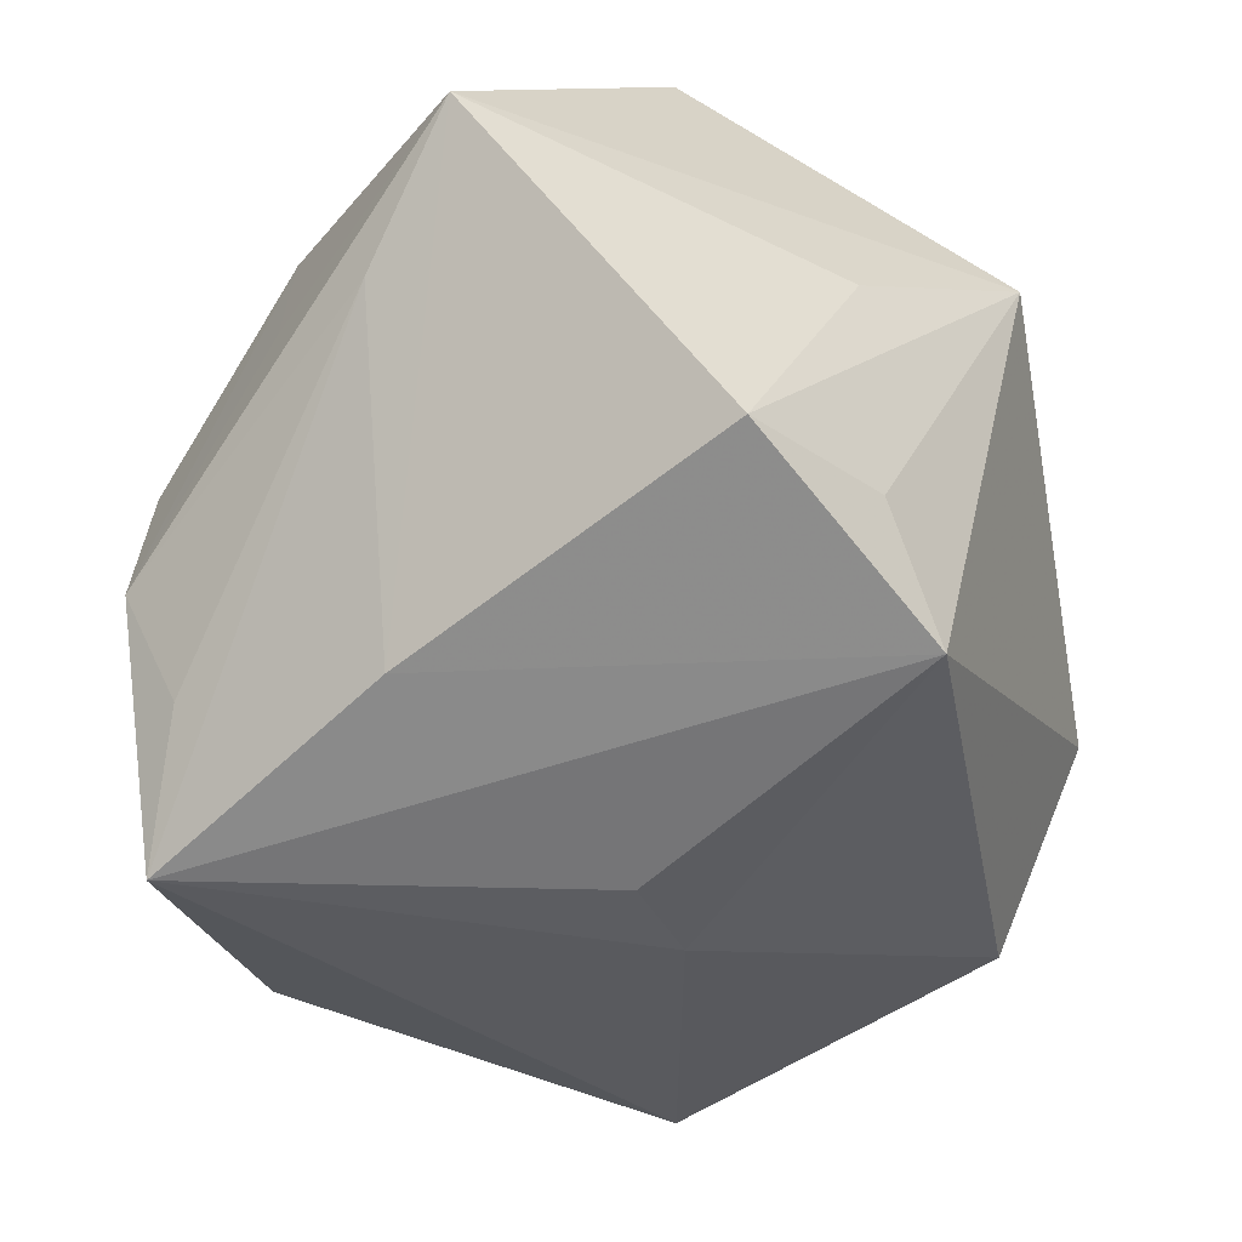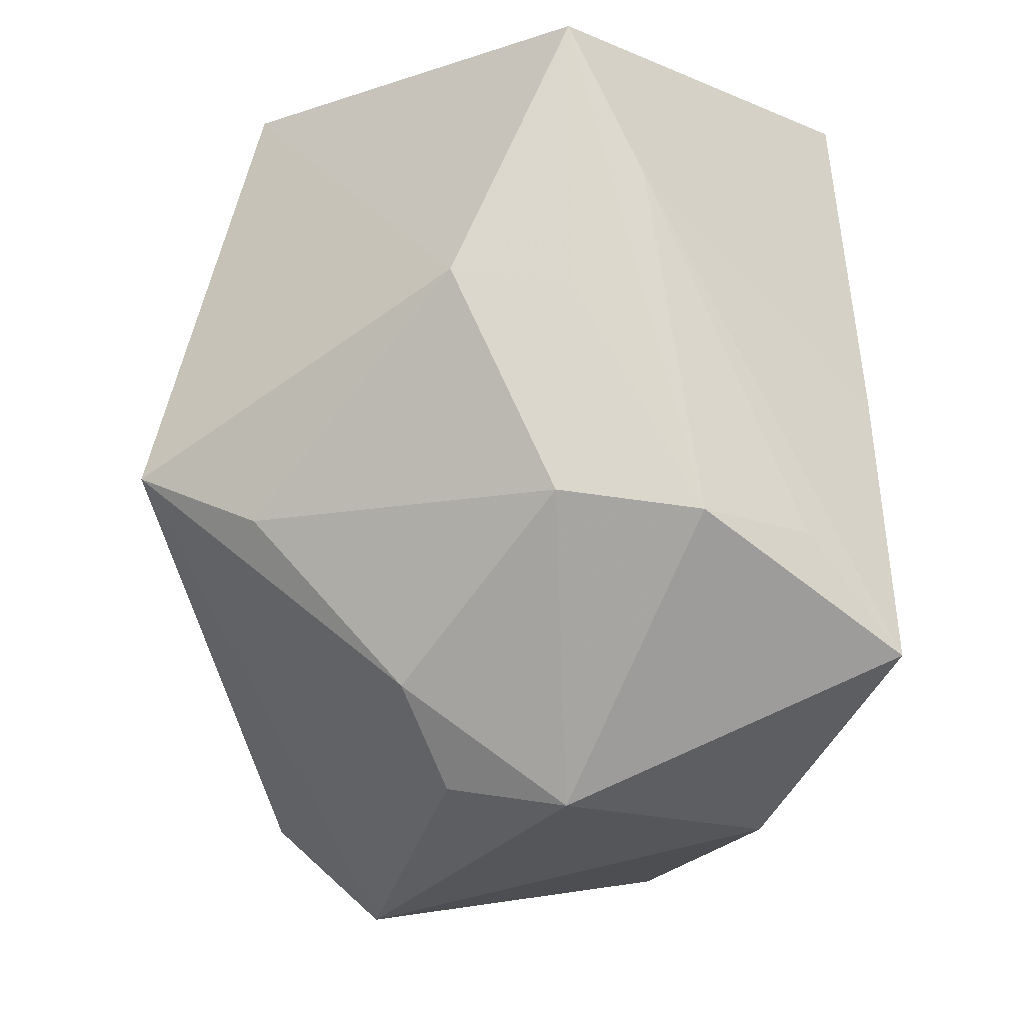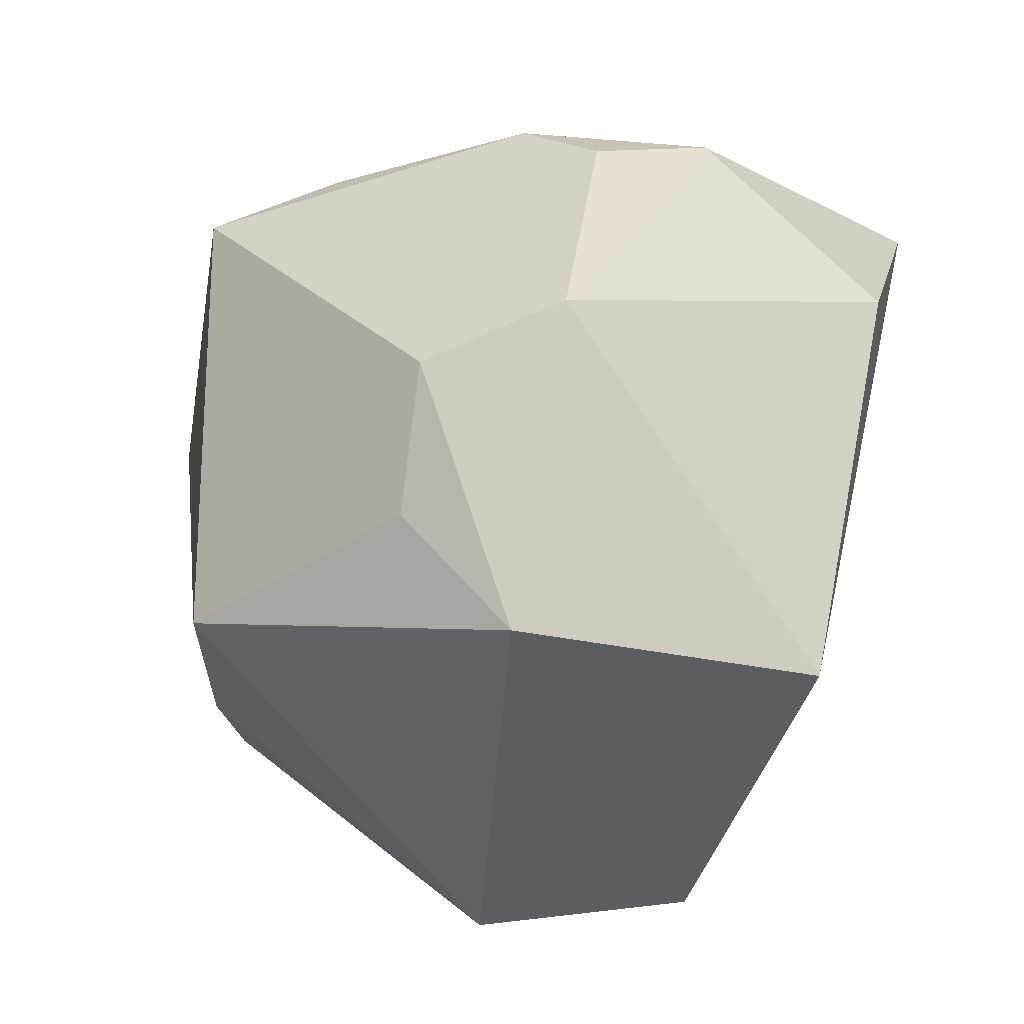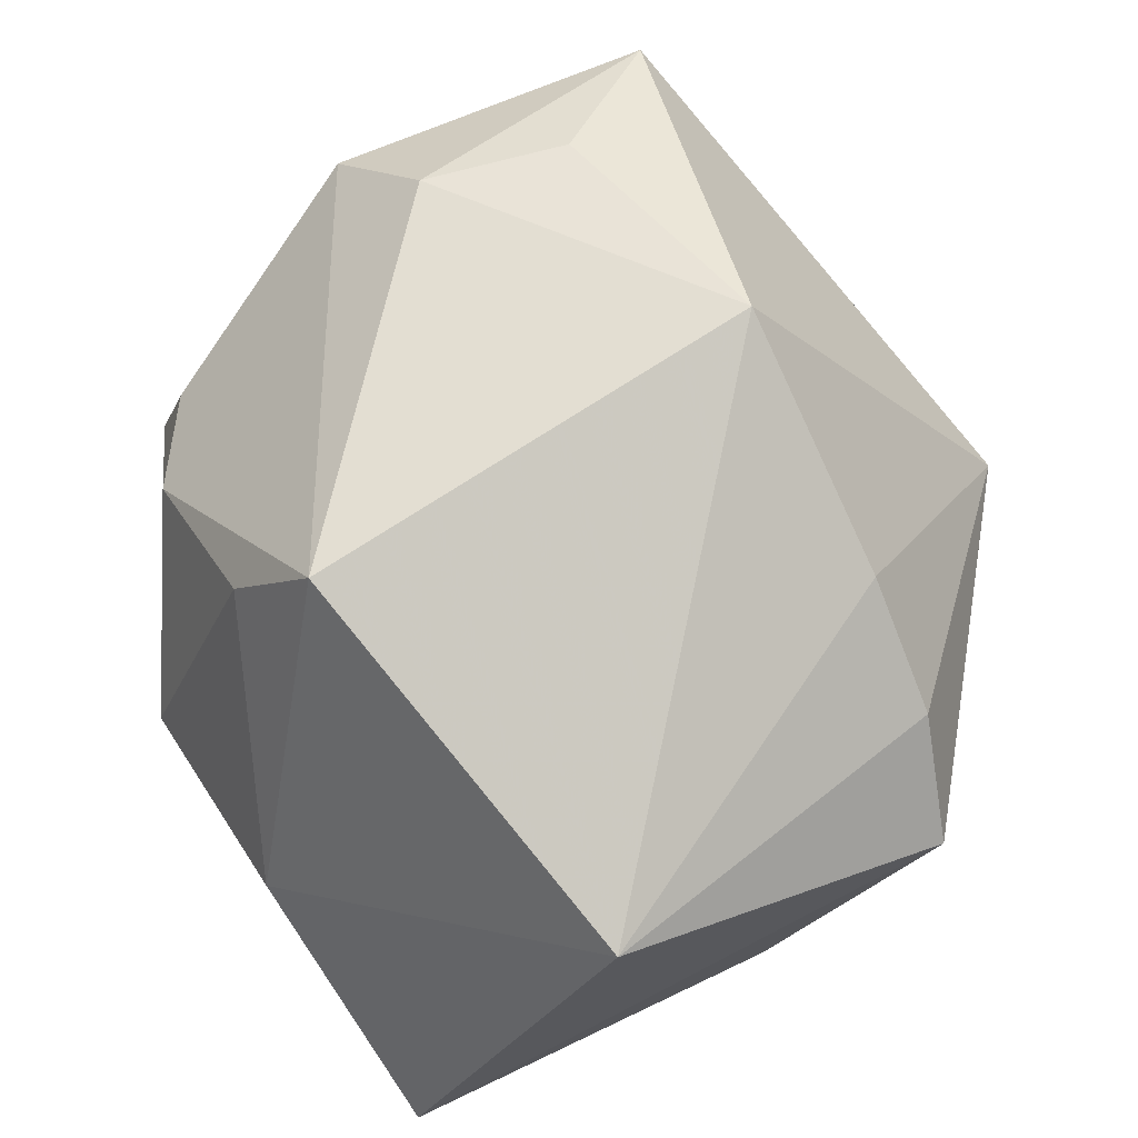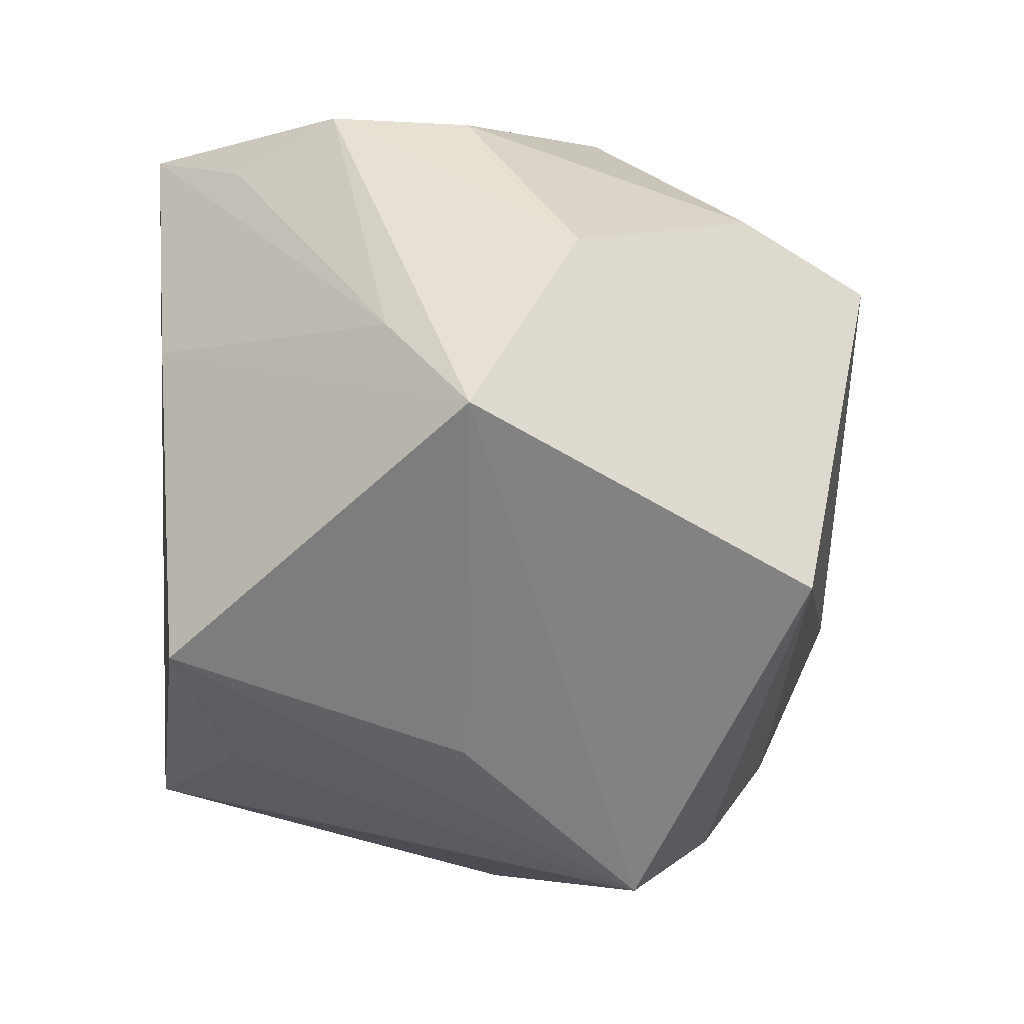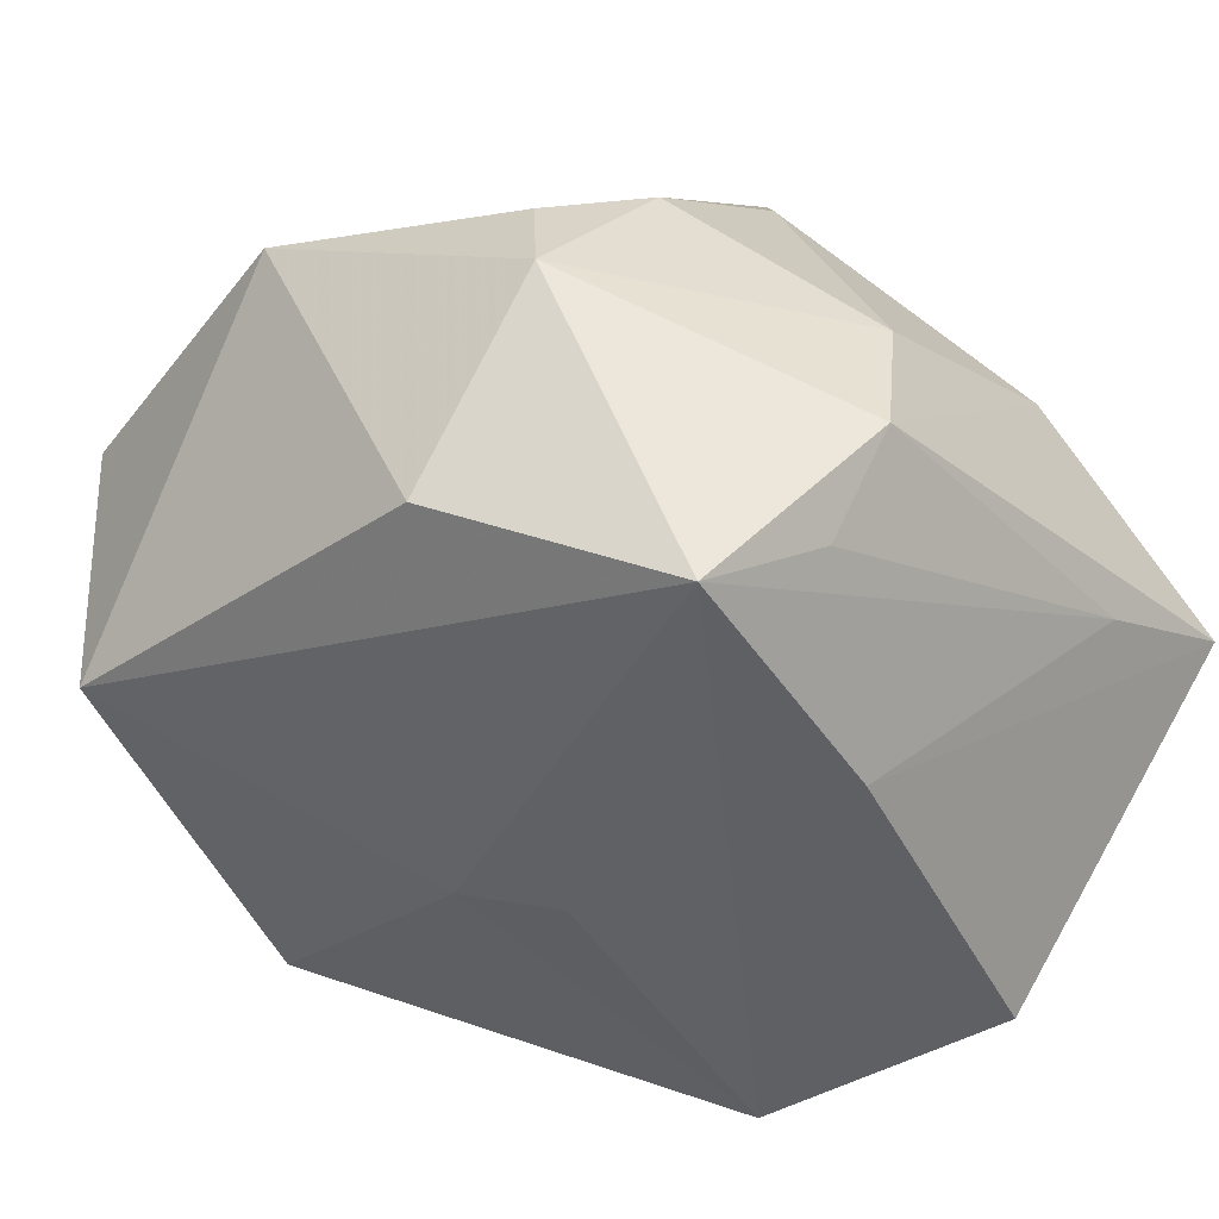
<metadata>
{"format":"obj","ext":"obj","renderer":"f3d","projection":"perspective","resolution":1024,"background":"white","views":[{"elev":-58.1,"azim":-124.7,"up":"+Z"},{"elev":72.9,"azim":89.7,"up":"+Y"},{"elev":-27.7,"azim":65.6,"up":"+Y"},{"elev":75.5,"azim":-123.8,"up":"+Z"},{"elev":39.0,"azim":-93.1,"up":"+Y"},{"elev":-46.1,"azim":132.3,"up":"+Z"}]}
</metadata>
<code>
v -0.02188 -0.001293 -0.01683
v 0.02184 0.01292 0.005072
v 0.002803 0.01374 0.02372
v -0.01851 -0.007139 -0.02146
v 0.01503 0.0176 -0.02146
v -0.02535 0.001721 -0.003072
v 0.008492 0.0206 -0.01593
v 0.008216 0.02461 -0.009649
v 0.02126 -0.004826 0.01638
v -0.01283 -0.01296 0.01677
v 0.02735 -0.002464 0.009981
v 0.0003489 -0.02677 -0.011
v 0.02315 0.01442 -0.001923
v 0.02314 0.006106 -0.01396
v -0.02658 -0.009302 0.007104
v 0.004811 -0.008393 -0.01898
v 0.006526 0.0171 0.01646
v 0.01655 0.01705 0.007642
v -0.006414 0.02461 0.004656
v -0.022 0.02457 -0.002363
v -0.0229 0.007738 -0.01974
v 0.02223 -0.02033 -0.008477
v -0.01295 0.0235 -0.006718
v -0.001823 0.01414 -0.02071
v 0.001686 -0.003105 -0.0212
v 0.02283 -0.0215 0.01135
v -0.02035 -0.01185 0.01224
v -0.005696 0.02461 -0.002354
v 0.002406 -0.01464 0.02324
v 0.01837 -0.01332 0.01624
v 0.007017 0.02456 -0.001299
v -0.02236 0.01081 0.01708
v -0.008335 -0.02713 -0.0005133
f 26 22 11
f 26 29 33
f 16 4 25
f 33 4 12
f 12 26 33
f 22 26 12
f 12 16 22
f 4 16 12
f 3 11 18
f 5 16 25
f 22 16 5
f 25 4 5
f 33 29 10
f 10 27 33
f 15 4 33
f 33 27 15
f 9 26 11
f 9 11 3
f 3 29 9
f 28 8 20
f 20 19 28
f 28 19 8
f 3 18 17
f 17 19 3
f 8 19 31
f 31 17 18
f 19 17 31
f 11 22 14
f 22 5 14
f 24 5 4
f 20 8 23
f 23 24 20
f 5 24 23
f 13 5 8
f 8 31 13
f 13 31 18
f 13 14 5
f 11 14 13
f 20 24 21
f 21 24 4
f 20 15 32
f 3 19 32
f 32 19 20
f 32 15 27
f 27 10 32
f 32 29 3
f 32 10 29
f 29 26 30
f 30 9 29
f 26 9 30
f 8 5 7
f 7 23 8
f 5 23 7
f 2 18 11
f 11 13 2
f 2 13 18
f 6 15 20
f 20 21 6
f 6 21 15
f 4 15 1
f 1 21 4
f 15 21 1

</code>
